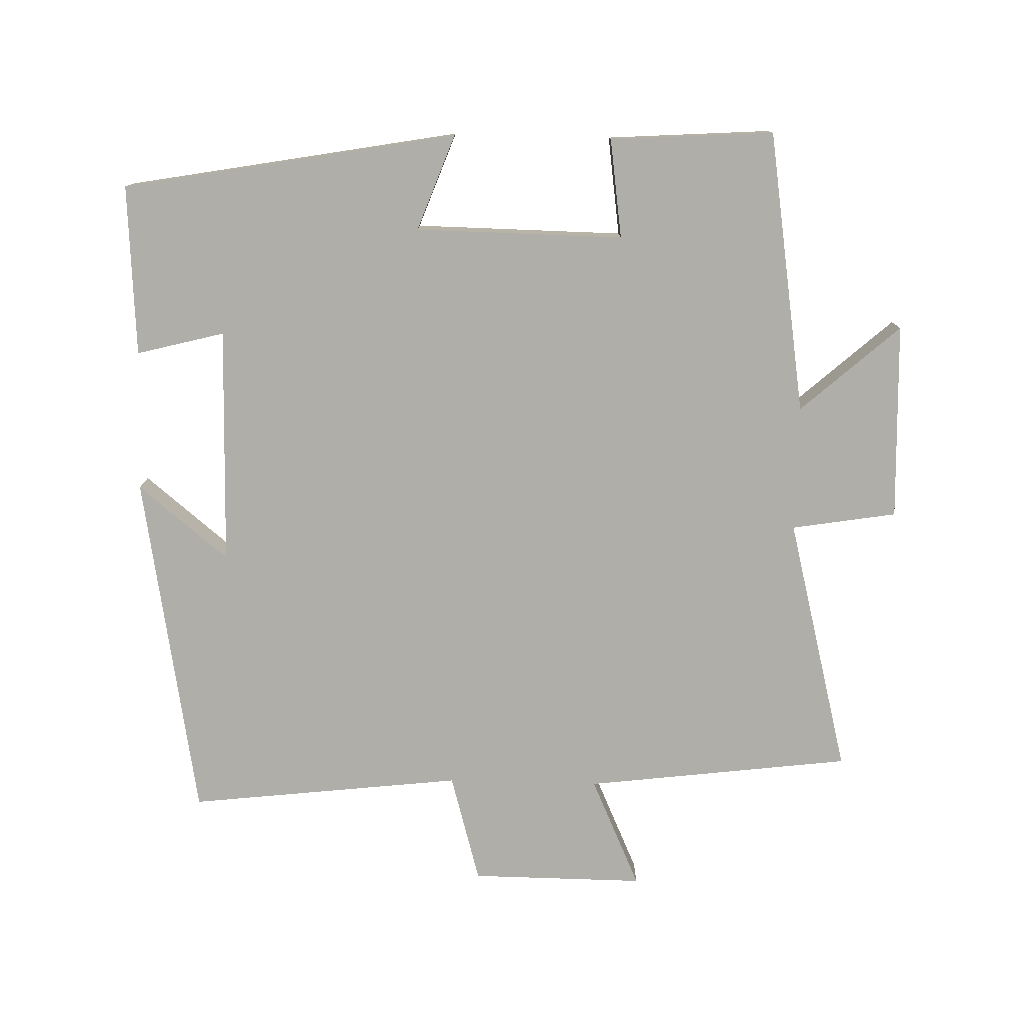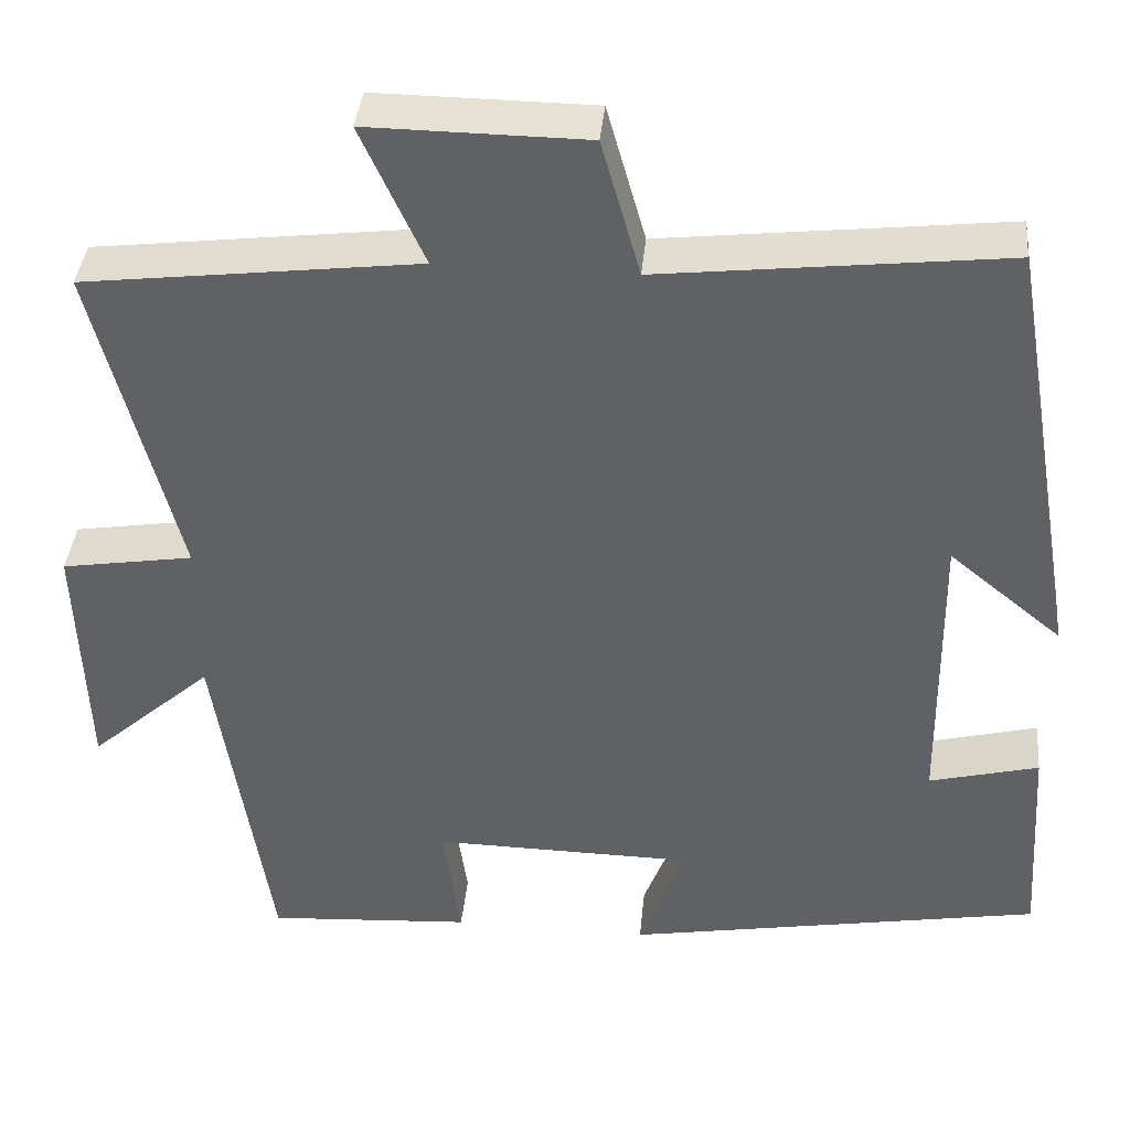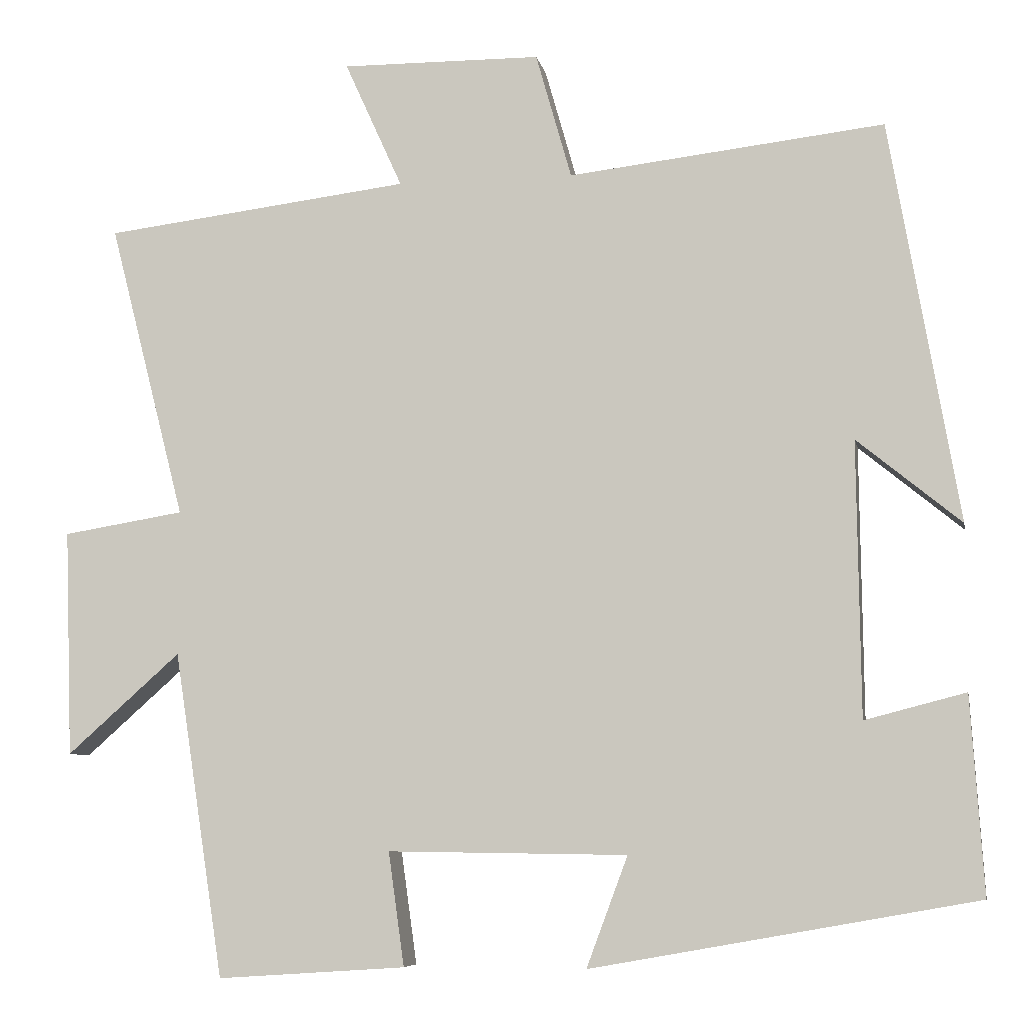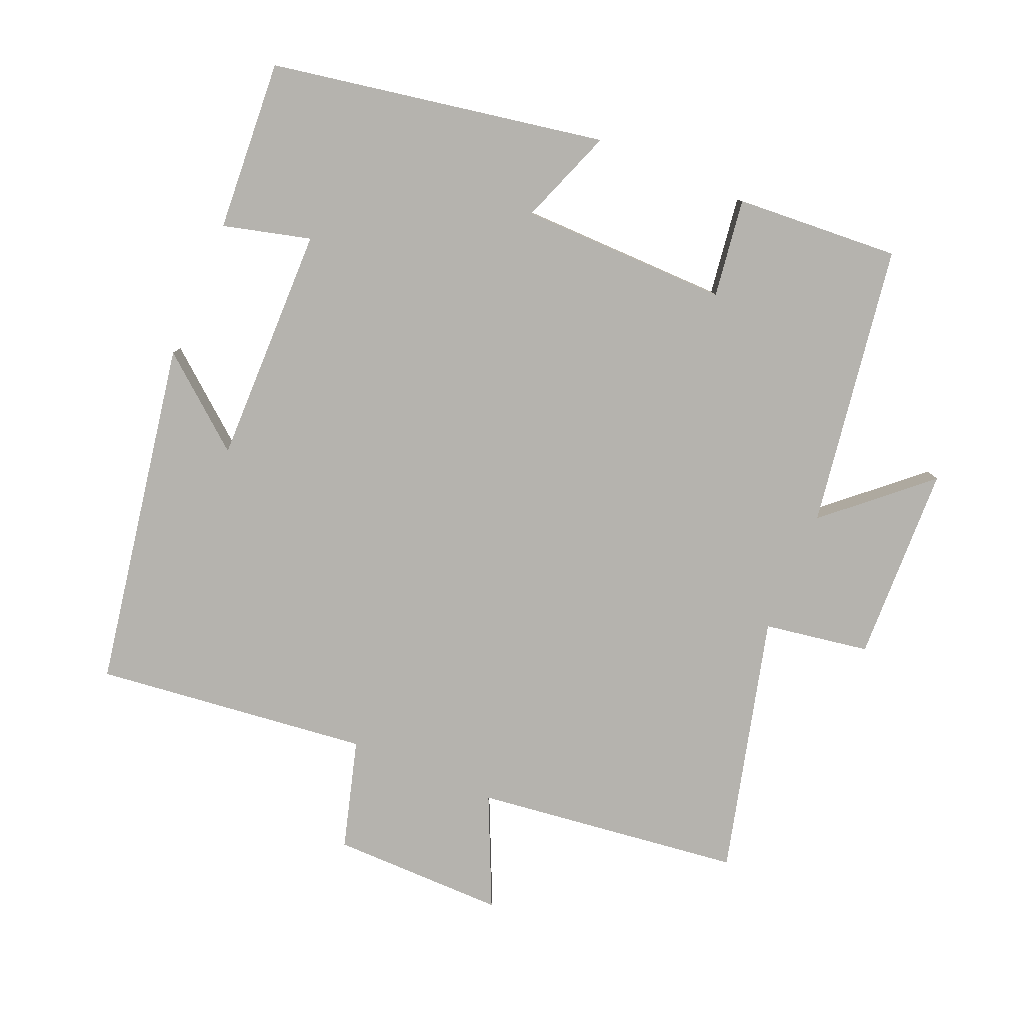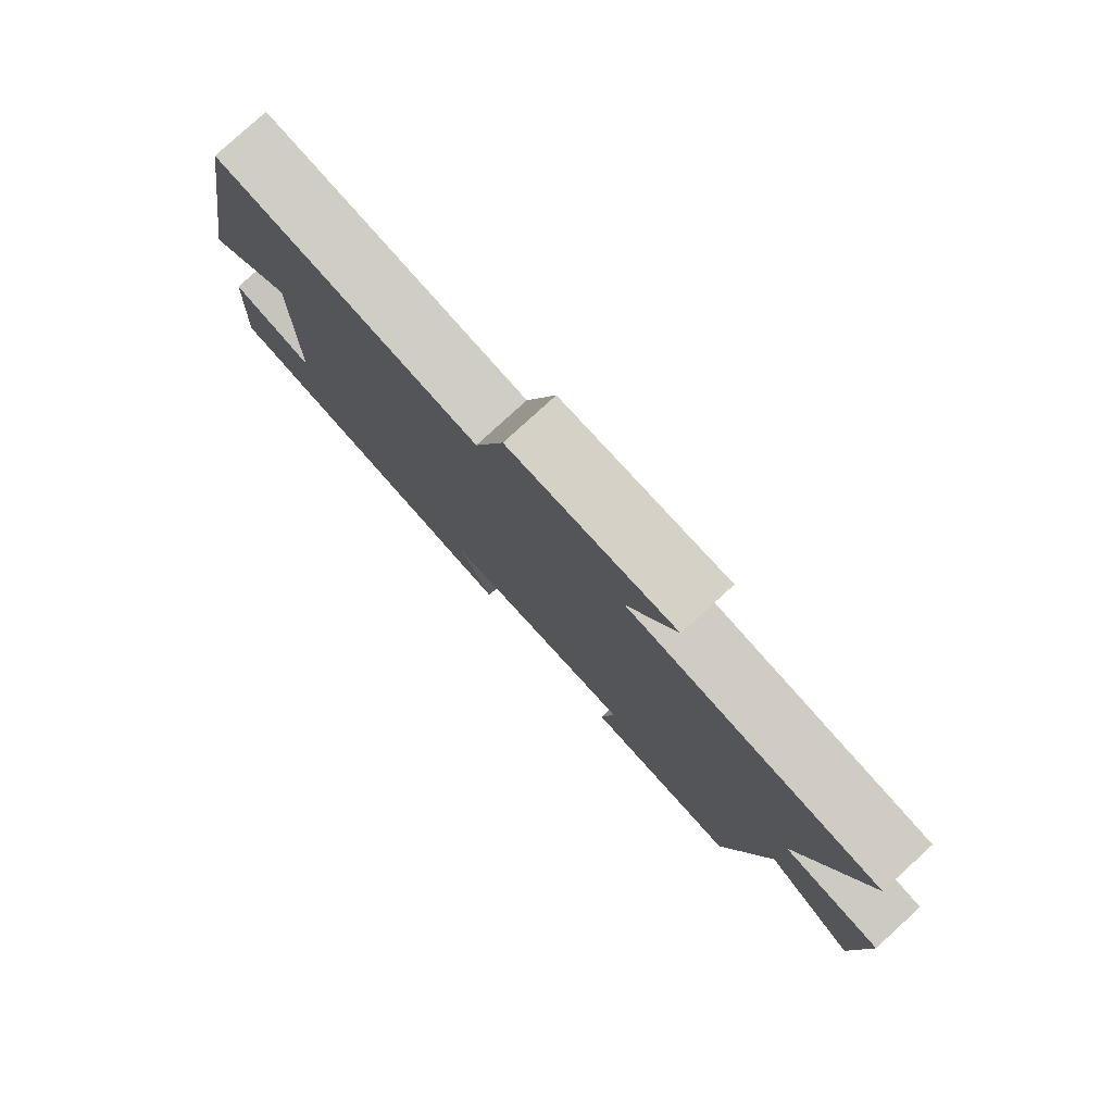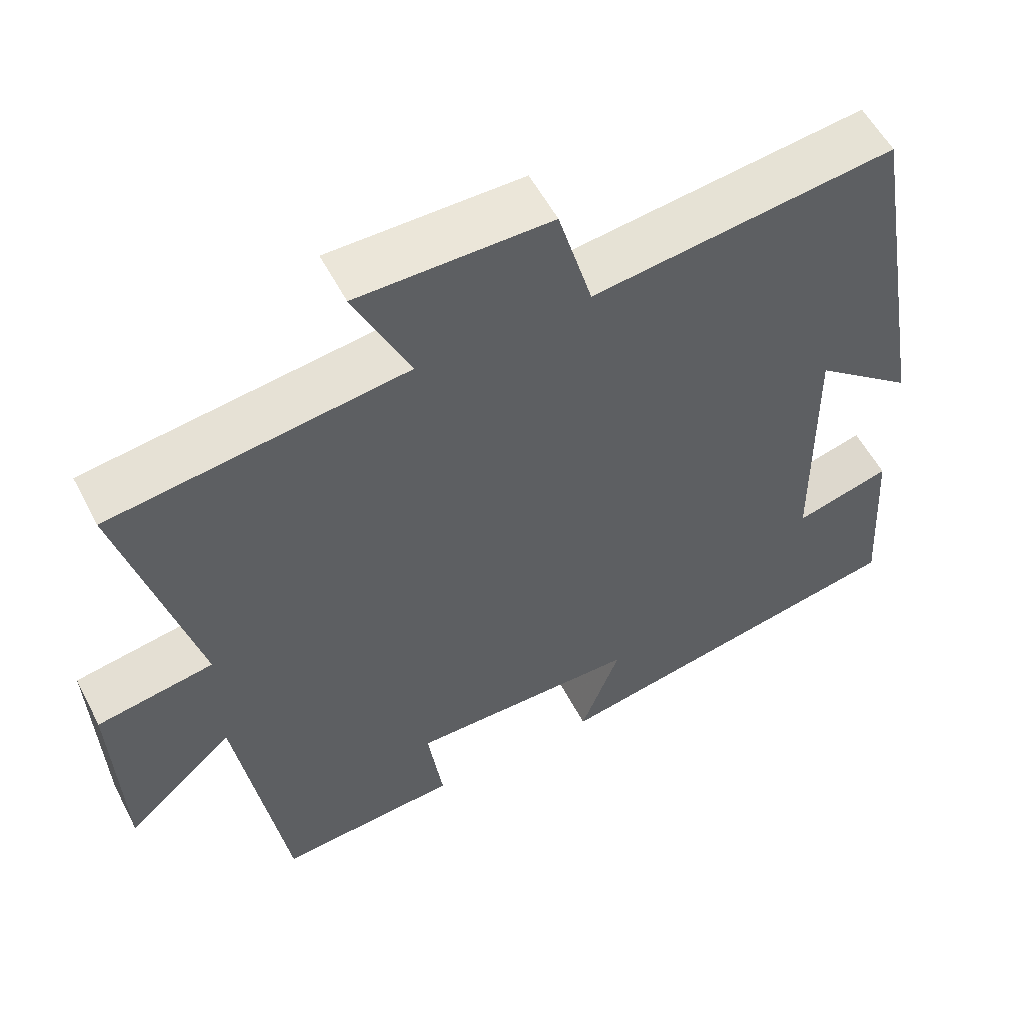
<metadata>
{"format":"obj","ext":"obj","renderer":"f3d","projection":"perspective","resolution":1024,"background":"white","views":[{"elev":-77.5,"azim":178.5,"up":"+Y"},{"elev":39.2,"azim":5.5,"up":"+Z"},{"elev":-7.2,"azim":10.8,"up":"+Z"},{"elev":-80.0,"azim":157.1,"up":"+Y"},{"elev":79.7,"azim":-132.4,"up":"+Z"},{"elev":56.0,"azim":-27.3,"up":"+Z"}]}
</metadata>
<code>
v 0.516 0.07 -0.413
v 0.031 0.07 -0.5
v 0.083 0.07 -0.361
v -0.219 0.07 -0.357
v -0.199 0.07 -0.5
v -0.437 0.07 -0.516
v -0.5 0.07 -0.106
v -0.643 0.07 -0.233
v -0.653 0.07 0.053
v -0.5 0.07 0.078
v -0.596 0.07 0.452
v -0.209 0.07 0.5
v -0.282 0.07 0.661
v -0.03 0.07 0.659
v 0.015 0.07 0.5
v 0.413 0.07 0.546
v 0.5 0.07 0.041
v 0.369 0.07 0.148
v 0.373 0.07 -0.198
v 0.5 0.07 -0.165
v 0.516 0 -0.413
v 0.031 0 -0.5
v 0.083 0 -0.361
v -0.219 0 -0.357
v -0.199 0 -0.5
v -0.437 0 -0.516
v -0.5 0 -0.106
v -0.643 0 -0.233
v -0.653 0 0.053
v -0.5 0 0.078
v -0.596 0 0.452
v -0.209 0 0.5
v -0.282 0 0.661
v -0.03 0 0.659
v 0.015 0 0.5
v 0.413 0 0.546
v 0.5 0 0.041
v 0.369 0 0.148
v 0.373 0 -0.198
v 0.5 0 -0.165
f 19 20 1 2
f 18 19 2 3
f 15 16 17 18
f 15 18 3 4
f 12 13 14 15
f 10 11 12 15
f 10 15 4
f 7 8 9 10
f 6 7 10
f 4 5 6 10
f 22 21 40 39
f 23 22 39 38
f 38 37 36 35
f 24 23 38 35
f 35 34 33 32
f 35 32 31 30
f 24 35 30
f 30 29 28 27
f 30 27 26
f 30 26 25 24
f 1 21 22 2
f 2 22 23 3
f 3 23 24 4
f 4 24 25 5
f 5 25 26 6
f 6 26 27 7
f 7 27 28 8
f 8 28 29 9
f 9 29 30 10
f 10 30 31 11
f 11 31 32 12
f 12 32 33 13
f 13 33 34 14
f 14 34 35 15
f 15 35 36 16
f 16 36 37 17
f 17 37 38 18
f 18 38 39 19
f 19 39 40 20
f 20 40 21 1

</code>
